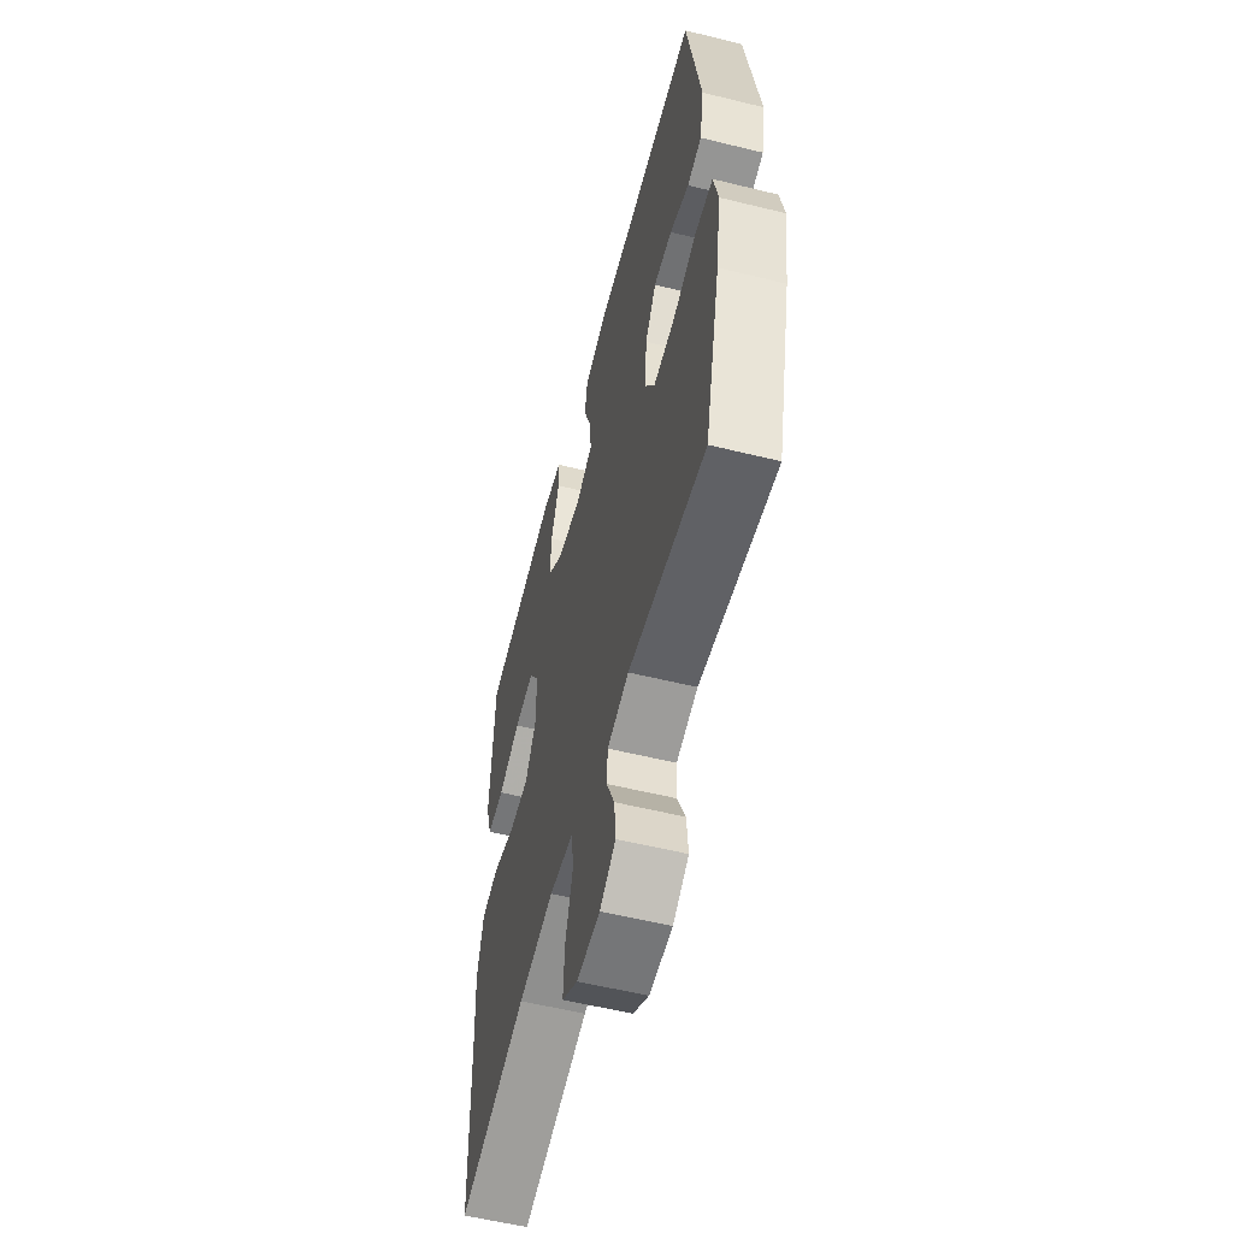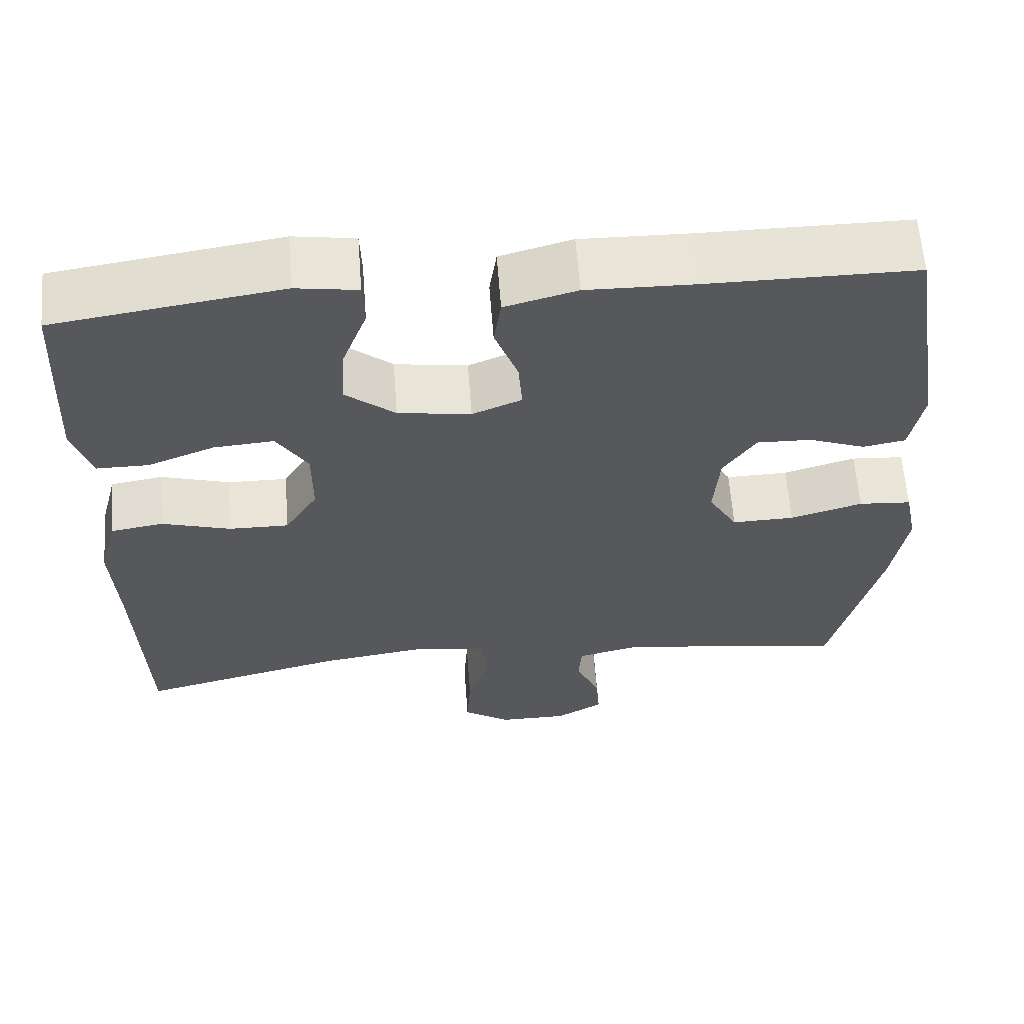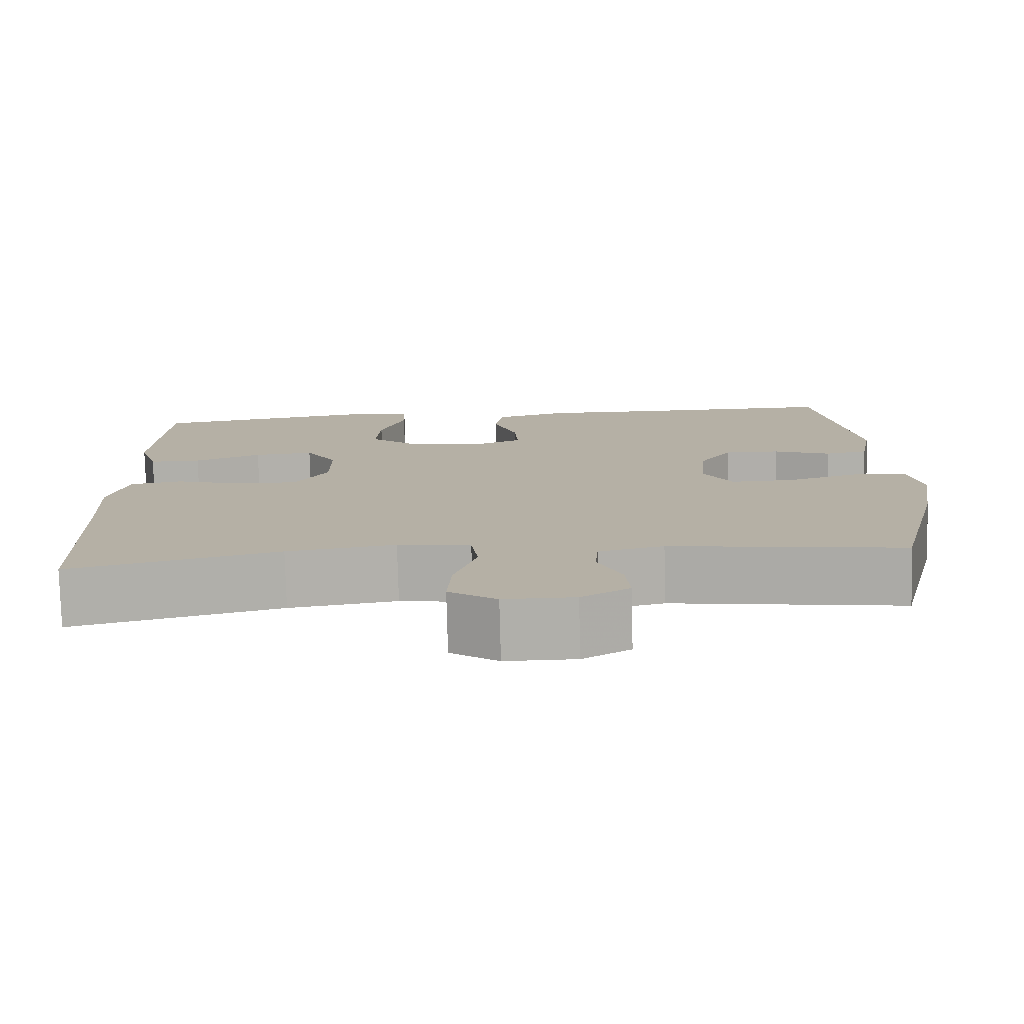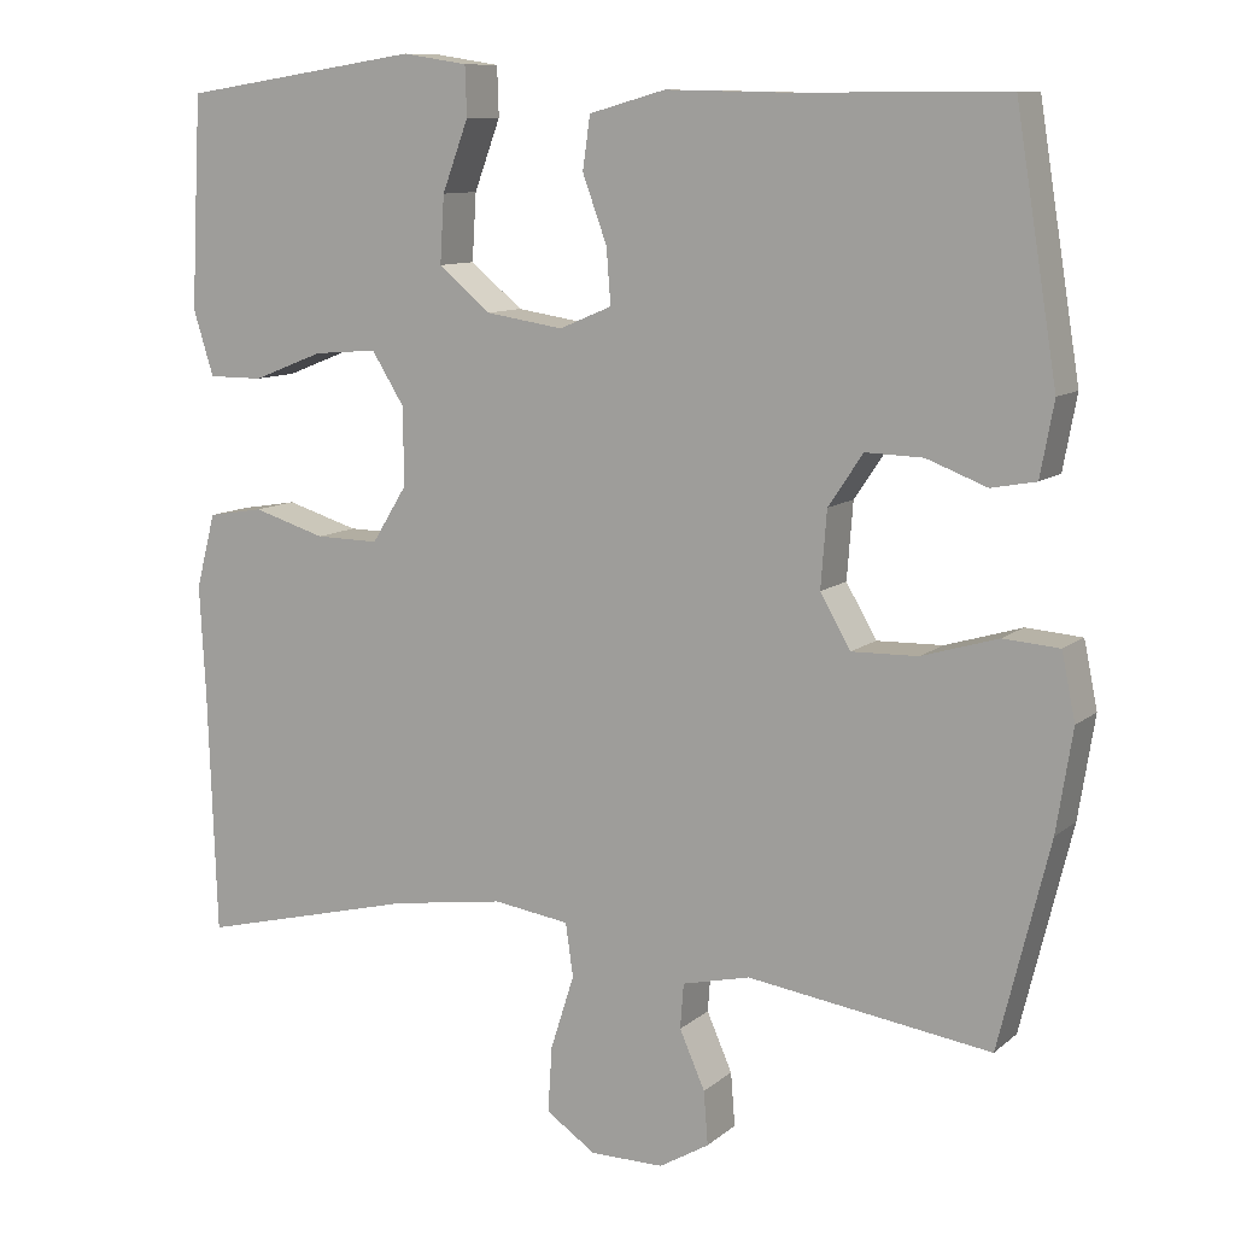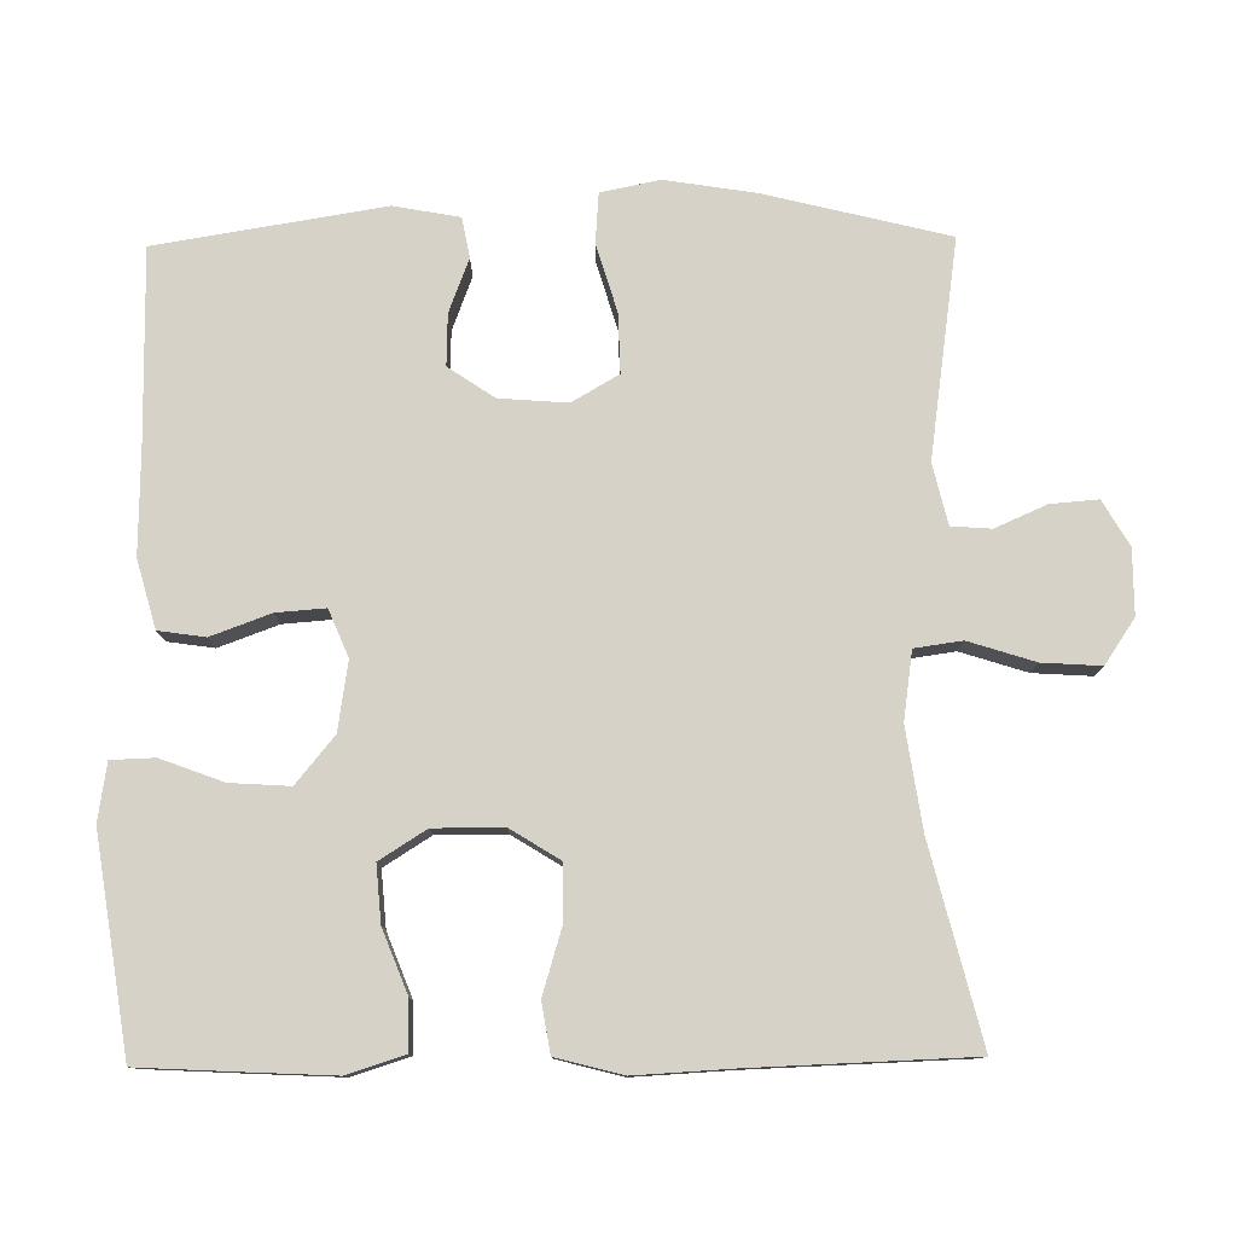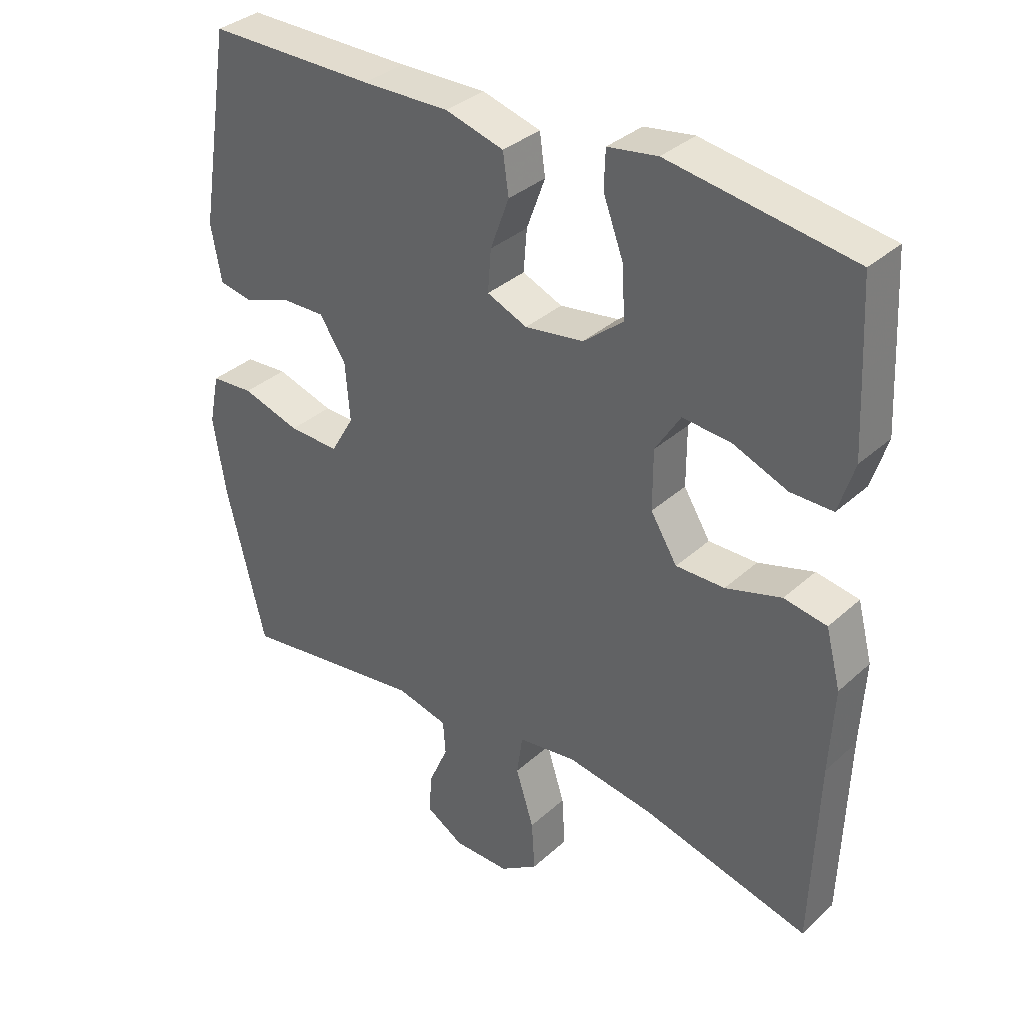
<metadata>
{"format":"obj","ext":"obj","renderer":"f3d","projection":"perspective","resolution":1024,"background":"white","views":[{"elev":-56.8,"azim":-104.4,"up":"+Z"},{"elev":61.6,"azim":175.7,"up":"+Z"},{"elev":-78.0,"azim":-178.5,"up":"+Z"},{"elev":10.2,"azim":-152.1,"up":"+Z"},{"elev":78.6,"azim":89.3,"up":"+Y"},{"elev":34.7,"azim":40.0,"up":"+Z"}]}
</metadata>
<code>
v -0.5 0.07 0.5
v -0.241 0.07 0.5
v -0.106 0.07 0.503
v -0.016 0.07 0.478
v -0.007 0.07 0.416
v -0.036 0.07 0.337
v -0.041 0.07 0.272
v 0.021 0.07 0.246
v 0.112 0.07 0.26
v 0.174 0.07 0.311
v 0.169 0.07 0.39
v 0.138 0.07 0.473
v 0.14 0.07 0.531
v 0.217 0.07 0.543
v 0.5 0.07 0.5
v 0.507 0.07 0.37
v 0.513 0.07 0.25
v 0.489 0.07 0.173
v 0.424 0.07 0.173
v 0.34 0.07 0.206
v 0.265 0.07 0.212
v 0.226 0.07 0.15
v 0.226 0.07 0.058
v 0.267 0.07 -0.008
v 0.342 0.07 -0.007
v 0.428 0.07 0.019
v 0.494 0.07 0.008
v 0.517 0.07 -0.08
v 0.51 0.07 -0.211
v 0.5 0.07 -0.5
v 0.241 0.07 -0.435
v 0.107 0.07 -0.415
v 0.017 0.07 -0.428
v 0.008 0.07 -0.491
v 0.036 0.07 -0.579
v 0.041 0.07 -0.657
v -0.018 0.07 -0.697
v -0.105 0.07 -0.697
v -0.164 0.07 -0.662
v -0.159 0.07 -0.599
v -0.129 0.07 -0.531
v -0.133 0.07 -0.478
v -0.213 0.07 -0.459
v -0.5 0.07 -0.5
v -0.56 0.07 -0.257
v -0.579 0.07 -0.137
v -0.563 0.07 -0.059
v -0.497 0.07 -0.054
v -0.407 0.07 -0.081
v -0.329 0.07 -0.083
v -0.293 0.07 -0.021
v -0.3 0.07 0.069
v -0.341 0.07 0.13
v -0.409 0.07 0.128
v -0.48 0.07 0.101
v -0.533 0.07 0.111
v -0.549 0.07 0.198
v -0.5 0 0.5
v -0.241 0 0.5
v -0.106 0 0.503
v -0.016 0 0.478
v -0.007 0 0.416
v -0.036 0 0.337
v -0.041 0 0.272
v 0.021 0 0.246
v 0.112 0 0.26
v 0.174 0 0.311
v 0.169 0 0.39
v 0.138 0 0.473
v 0.14 0 0.531
v 0.217 0 0.543
v 0.5 0 0.5
v 0.507 0 0.37
v 0.513 0 0.25
v 0.489 0 0.173
v 0.424 0 0.173
v 0.34 0 0.206
v 0.265 0 0.212
v 0.226 0 0.15
v 0.226 0 0.058
v 0.267 0 -0.008
v 0.342 0 -0.007
v 0.428 0 0.019
v 0.494 0 0.008
v 0.517 0 -0.08
v 0.51 0 -0.211
v 0.5 0 -0.5
v 0.241 0 -0.435
v 0.107 0 -0.415
v 0.017 0 -0.428
v 0.008 0 -0.491
v 0.036 0 -0.579
v 0.041 0 -0.657
v -0.018 0 -0.697
v -0.105 0 -0.697
v -0.164 0 -0.662
v -0.159 0 -0.599
v -0.129 0 -0.531
v -0.133 0 -0.478
v -0.213 0 -0.459
v -0.5 0 -0.5
v -0.56 0 -0.257
v -0.579 0 -0.137
v -0.563 0 -0.059
v -0.497 0 -0.054
v -0.407 0 -0.081
v -0.329 0 -0.083
v -0.293 0 -0.021
v -0.3 0 0.069
v -0.341 0 0.13
v -0.409 0 0.128
v -0.48 0 0.101
v -0.533 0 0.111
v -0.549 0 0.198
f 54 55 56 57
f 53 54 57 1
f 52 53 1 2
f 51 52 2 3
f 46 47 48 49
f 46 49 50
f 43 44 45 46
f 42 43 46 50
f 38 39 40 41
f 38 41 42
f 37 38 42
f 34 35 36 37
f 34 37 42 50
f 29 30 31
f 29 31 32
f 28 29 32 33
f 25 26 27 28
f 24 25 28 33
f 17 18 19 20
f 17 20 21
f 16 17 21
f 15 16 21
f 14 15 21
f 11 12 13 14
f 10 11 14 21
f 9 10 21 22
f 3 4 5 6
f 51 3 6 7
f 33 34 50 51
f 23 24 33 51
f 23 51 7 8
f 8 9 22 23
f 114 113 112 111
f 58 114 111 110
f 59 58 110 109
f 60 59 109 108
f 106 105 104 103
f 107 106 103
f 103 102 101 100
f 107 103 100 99
f 98 97 96 95
f 99 98 95
f 99 95 94
f 94 93 92 91
f 107 99 94 91
f 88 87 86
f 89 88 86
f 90 89 86 85
f 85 84 83 82
f 90 85 82 81
f 77 76 75 74
f 78 77 74
f 78 74 73
f 78 73 72
f 78 72 71
f 71 70 69 68
f 78 71 68 67
f 79 78 67 66
f 63 62 61 60
f 64 63 60 108
f 108 107 91 90
f 108 90 81 80
f 65 64 108 80
f 80 79 66 65
f 1 58 59 2
f 2 59 60 3
f 3 60 61 4
f 4 61 62 5
f 5 62 63 6
f 6 63 64 7
f 7 64 65 8
f 8 65 66 9
f 9 66 67 10
f 10 67 68 11
f 11 68 69 12
f 12 69 70 13
f 13 70 71 14
f 14 71 72 15
f 15 72 73 16
f 16 73 74 17
f 17 74 75 18
f 18 75 76 19
f 19 76 77 20
f 20 77 78 21
f 21 78 79 22
f 22 79 80 23
f 23 80 81 24
f 24 81 82 25
f 25 82 83 26
f 26 83 84 27
f 27 84 85 28
f 28 85 86 29
f 29 86 87 30
f 30 87 88 31
f 31 88 89 32
f 32 89 90 33
f 33 90 91 34
f 34 91 92 35
f 35 92 93 36
f 36 93 94 37
f 37 94 95 38
f 38 95 96 39
f 39 96 97 40
f 40 97 98 41
f 41 98 99 42
f 42 99 100 43
f 43 100 101 44
f 44 101 102 45
f 45 102 103 46
f 46 103 104 47
f 47 104 105 48
f 48 105 106 49
f 49 106 107 50
f 50 107 108 51
f 51 108 109 52
f 52 109 110 53
f 53 110 111 54
f 54 111 112 55
f 55 112 113 56
f 56 113 114 57
f 57 114 58 1

</code>
